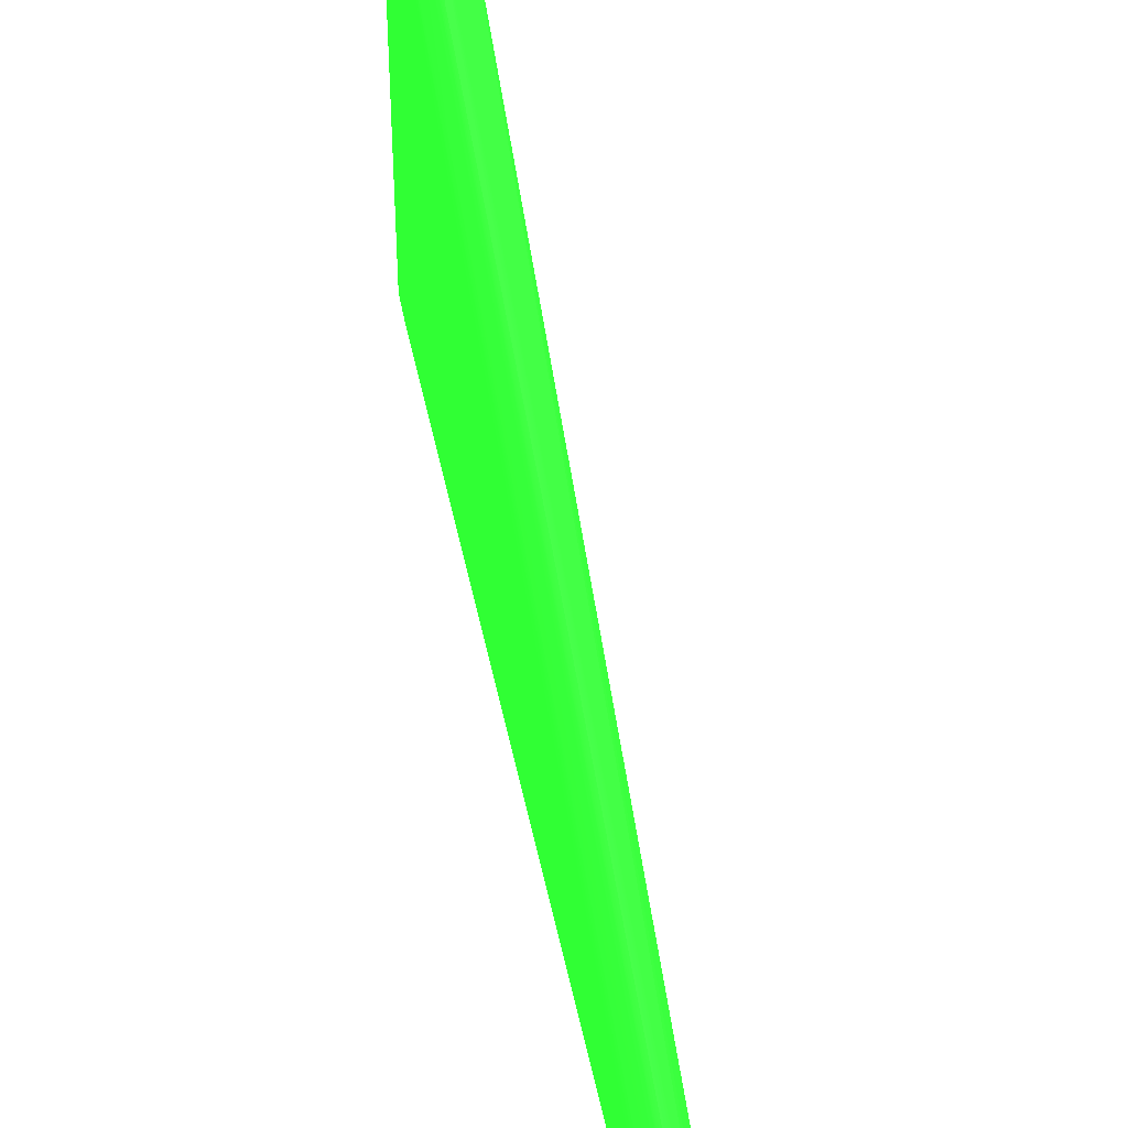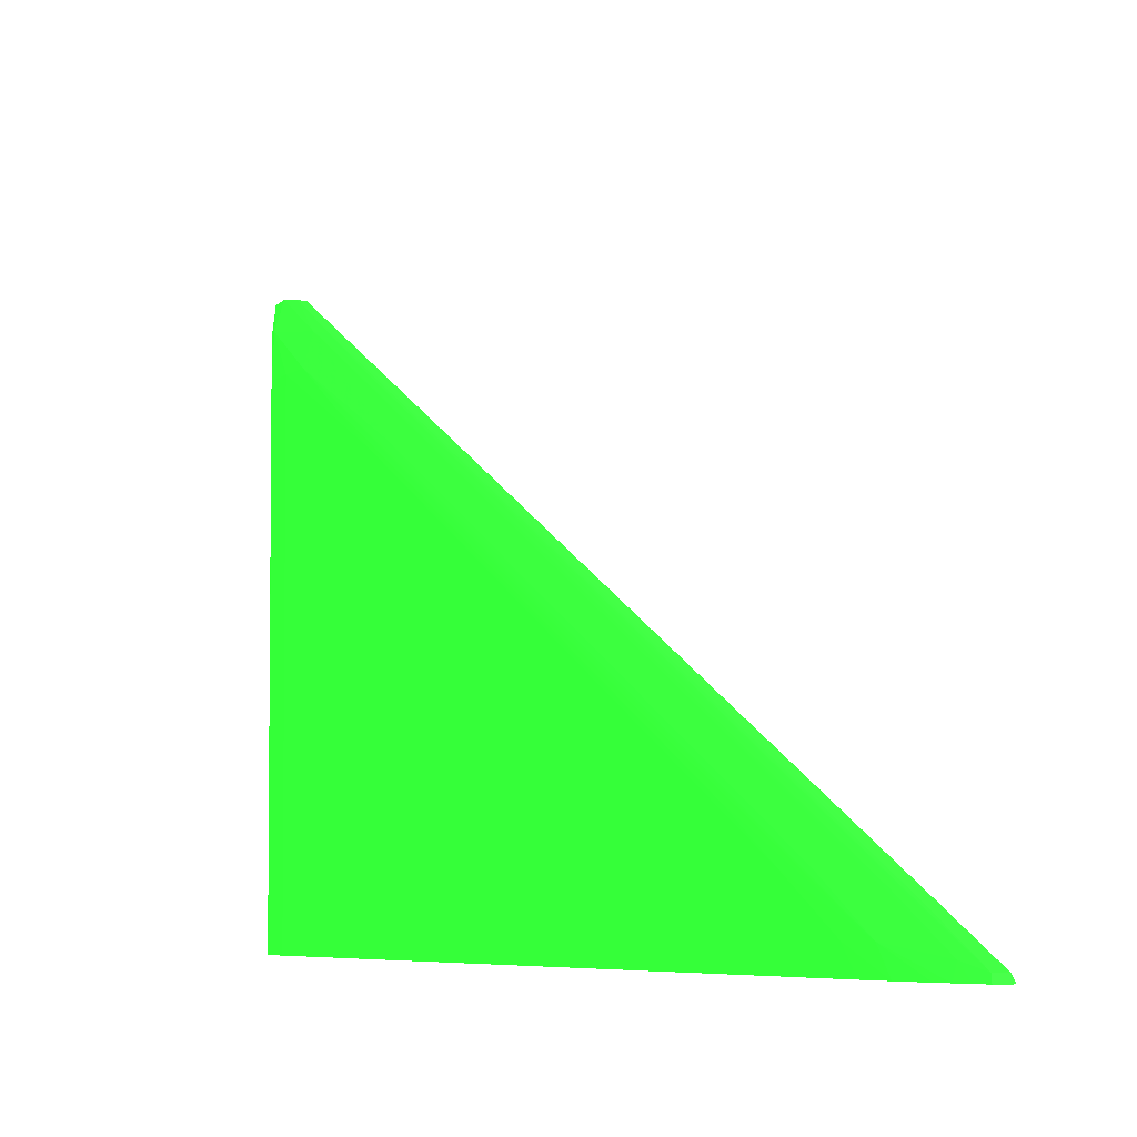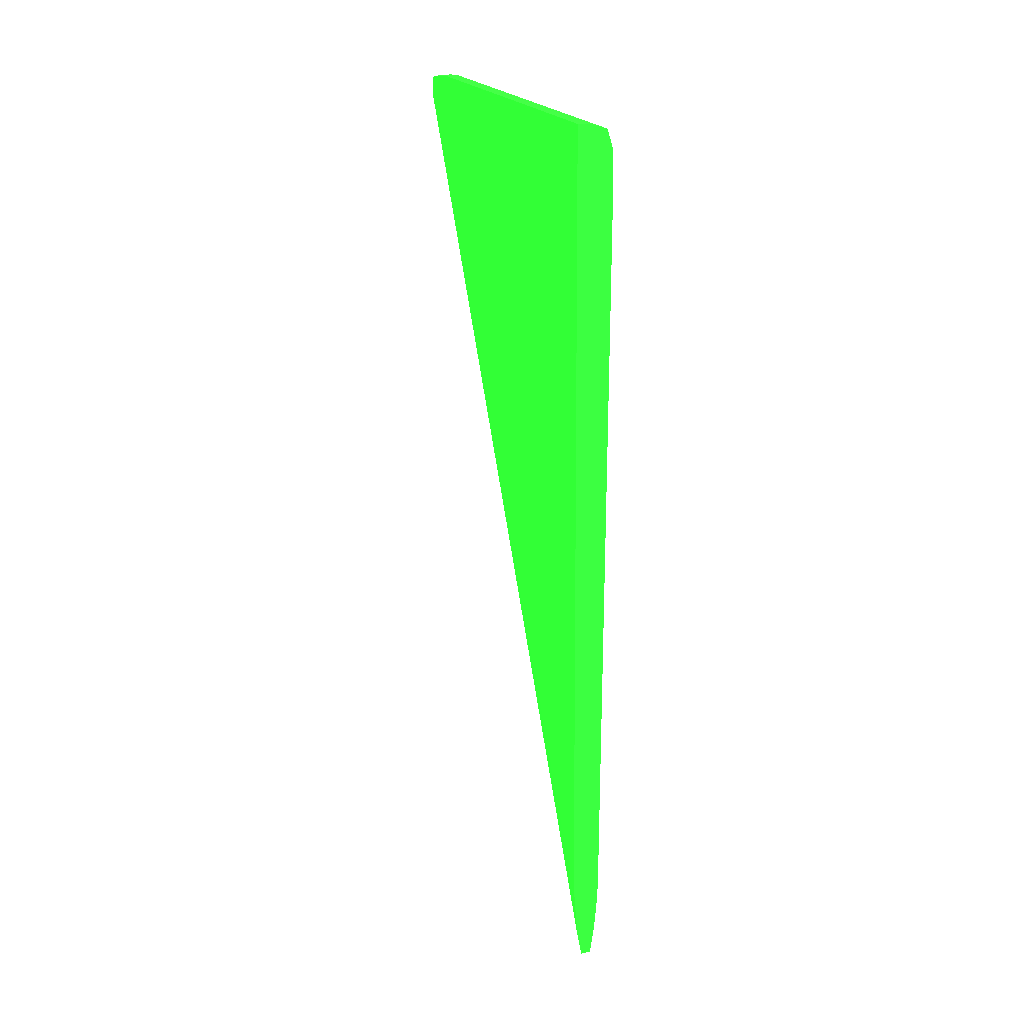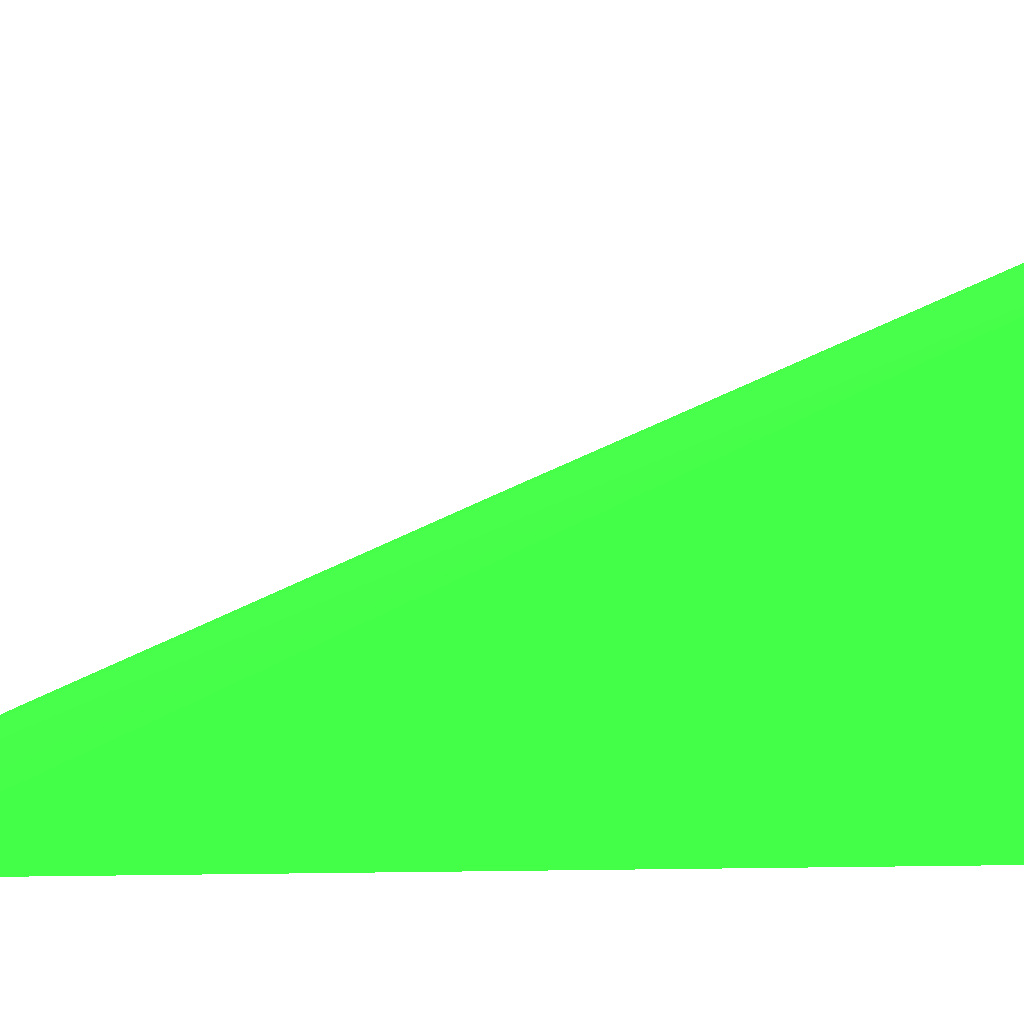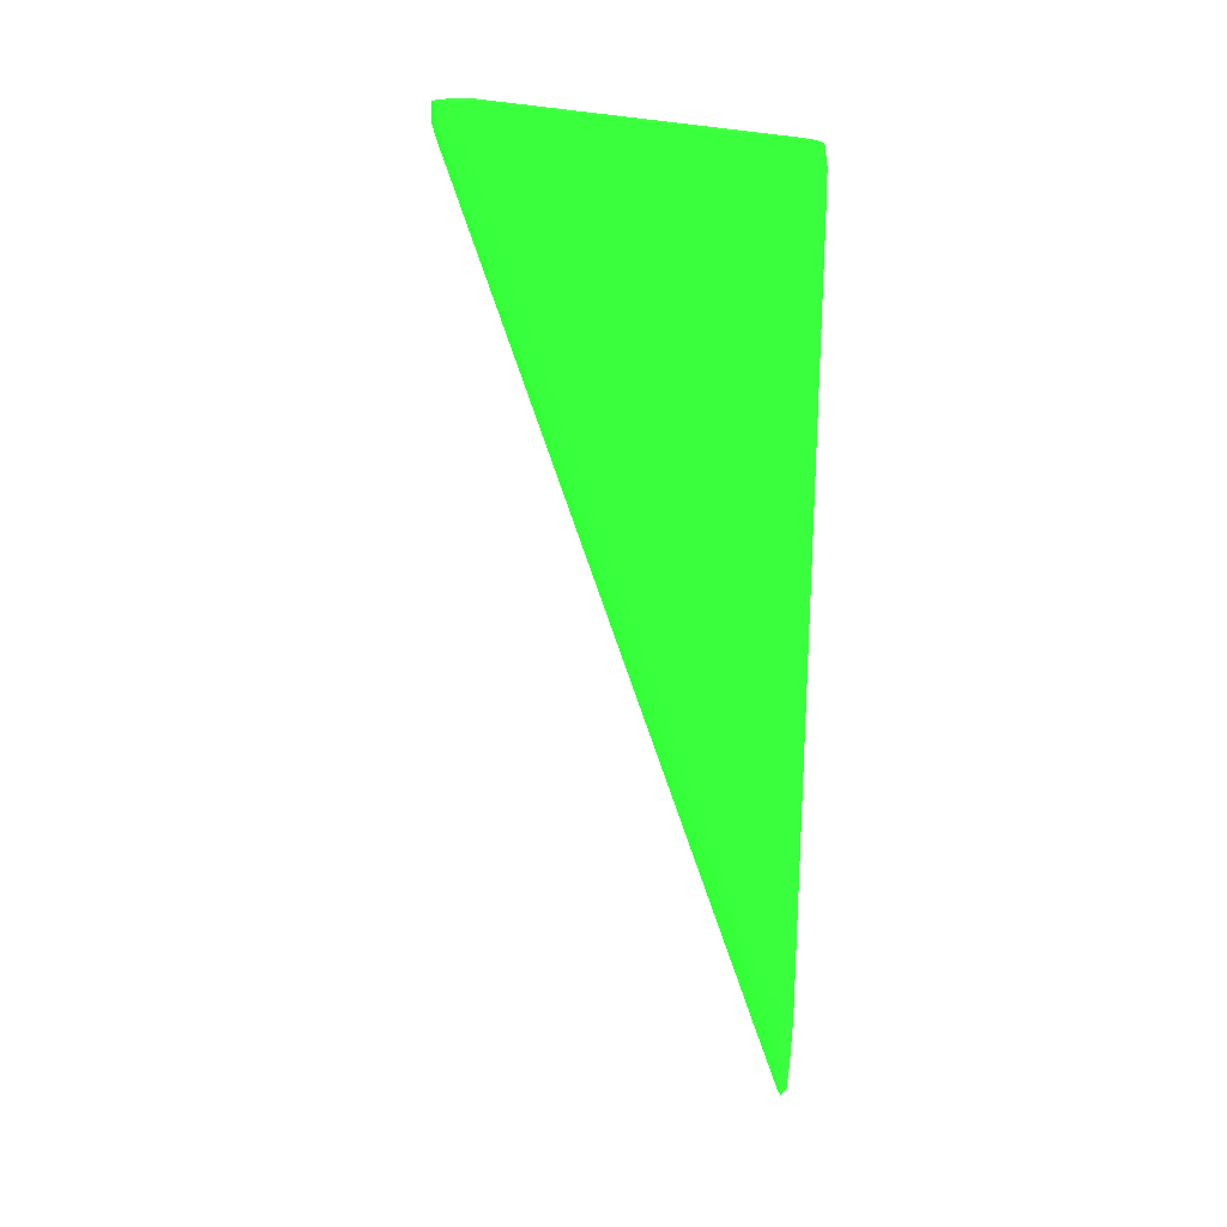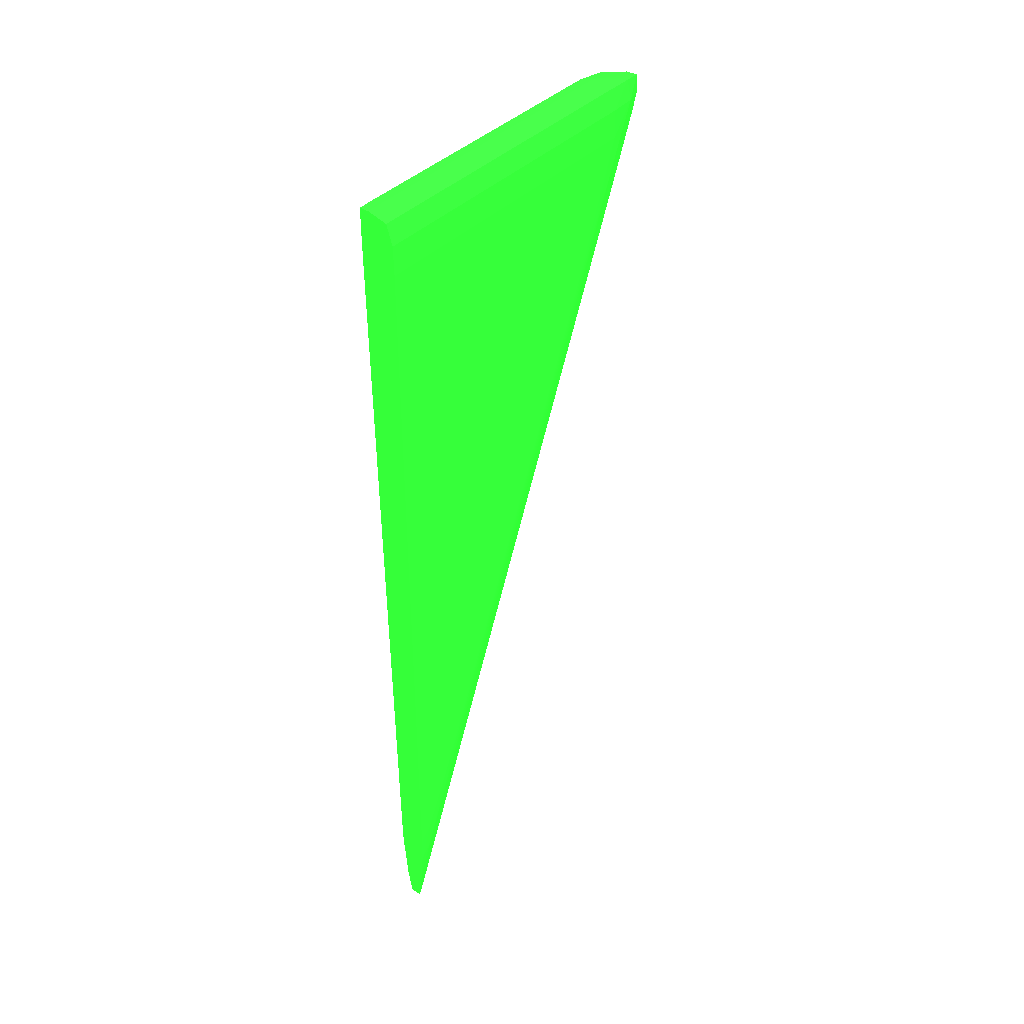
<metadata>
{"format":"obj","ext":"obj","renderer":"f3d","projection":"perspective","resolution":1024,"background":"white","views":[{"elev":46.1,"azim":-11.2,"up":"+Z"},{"elev":-4.9,"azim":-22.0,"up":"+Z"},{"elev":22.1,"azim":156.8,"up":"+Y"},{"elev":-1.0,"azim":81.7,"up":"+Z"},{"elev":23.2,"azim":124.5,"up":"+Y"},{"elev":38.5,"azim":-142.5,"up":"+Y"}]}
</metadata>
<code>
v -0.0132 -0.09642 -0.03714 0.149 0.8667 0.1608
v -0.01227 -0.09636 -0.03823 0.149 0.8667 0.1608
v -0.01227 -0.09627 -0.03823 0.149 0.8667 0.1608
v -0.01322 -0.09535 -0.03716 0.149 0.8667 0.1608
v -0.01394 -0.09642 -0.03714 0.149 0.8667 0.1608
v -0.0135 -0.09754 -0.0373 0.149 0.8667 0.1608
v -0.01343 -0.1011 -0.03894 0.149 0.8667 0.1608
v -0.01346 -0.1438 -0.05777 0.149 0.8667 0.1608
v -0.01227 -0.09687 -0.03997 0.149 0.8667 0.1608
v -0.0134 -0.1473 -0.05942 0.149 0.8667 0.1608
v -0.01323 -0.146 -0.05916 0.149 0.8667 0.1608
v -0.01304 -0.146 -0.05968 0.149 0.8667 0.1608
v -0.01279 -0.1426 -0.05878 0.149 0.8667 0.1608
v -0.01271 -0.1409 -0.05878 0.149 0.8667 0.1608
v -0.01227 -0.09523 -0.03833 0.149 0.8667 0.1608
v -0.01272 -0.09516 -0.03815 0.149 0.8667 0.1608
v -0.0139 -0.09535 -0.03716 0.149 0.8667 0.1608
v -0.01428 -0.09642 -0.03827 0.149 0.8667 0.1608
v -0.014 -0.09984 -0.0387 0.149 0.8667 0.1608
v -0.01381 -0.09754 -0.0373 0.149 0.8667 0.1608
v -0.01357 -0.1094 -0.04248 0.149 0.8667 0.1608
v -0.01354 -0.1402 -0.05613 0.149 0.8667 0.1608
v -0.01348 -0.113 -0.04412 0.149 0.8667 0.1608
v -0.01384 -0.1438 -0.05777 0.149 0.8667 0.1608
v -0.01227 -0.09719 -0.05968 0.149 0.8667 0.1608
v -0.01388 -0.1473 -0.05942 0.149 0.8667 0.1608
v -0.01333 -0.1475 -0.05968 0.149 0.8667 0.1608
v -0.01275 -0.1426 -0.05968 0.149 0.8667 0.1608
v -0.01271 -0.1409 -0.05968 0.149 0.8667 0.1608
v -0.01227 -0.09516 -0.0386 0.149 0.8667 0.1608
v -0.01227 -0.09488 -0.04053 0.149 0.8667 0.1608
v -0.01282 -0.09489 -0.03997 0.149 0.8667 0.1608
v -0.01401 -0.09524 -0.03827 0.149 0.8667 0.1608
v -0.01437 -0.09642 -0.03997 0.149 0.8667 0.1608
v -0.01441 -0.09812 -0.03997 0.149 0.8667 0.1608
v -0.01436 -0.09984 -0.03997 0.149 0.8667 0.1608
v -0.0139 -0.1047 -0.04059 0.149 0.8667 0.1608
v -0.01386 -0.1011 -0.03894 0.149 0.8667 0.1608
v -0.01428 -0.1084 -0.04339 0.149 0.8667 0.1608
v -0.01401 -0.1306 -0.05234 0.149 0.8667 0.1608
v -0.01398 -0.1426 -0.05755 0.149 0.8667 0.1608
v -0.01397 -0.1272 -0.05072 0.149 0.8667 0.1608
v -0.01396 -0.1118 -0.0439 0.149 0.8667 0.1608
v -0.01382 -0.113 -0.04412 0.149 0.8667 0.1608
v -0.01378 -0.1402 -0.05613 0.149 0.8667 0.1608
v -0.01375 -0.1094 -0.04248 0.149 0.8667 0.1608
v -0.01366 -0.1212 -0.04766 0.149 0.8667 0.1608
v -0.01364 -0.1366 -0.05449 0.149 0.8667 0.1608
v -0.01388 -0.1319 -0.05259 0.149 0.8667 0.1608
v -0.01227 -0.0949 -0.05968 0.149 0.8667 0.1608
v -0.01394 -0.1392 -0.05592 0.149 0.8667 0.1608
v -0.01401 -0.146 -0.05916 0.149 0.8667 0.1608
v -0.01394 -0.1475 -0.05968 0.149 0.8667 0.1608
v -0.01393 -0.1238 -0.0491 0.149 0.8667 0.1608
v -0.01227 -0.09488 -0.05878 0.149 0.8667 0.1608
v -0.01282 -0.09489 -0.05878 0.149 0.8667 0.1608
v -0.01401 -0.09524 -0.05968 0.149 0.8667 0.1608
v -0.01437 -0.09642 -0.05968 0.149 0.8667 0.1608
v -0.01441 -0.09812 -0.05968 0.149 0.8667 0.1608
v -0.01441 -0.1101 -0.0451 0.149 0.8667 0.1608
v -0.0144 -0.1067 -0.04339 0.149 0.8667 0.1608
v -0.01439 -0.1033 -0.04168 0.149 0.8667 0.1608
v -0.01437 -0.1152 -0.04681 0.149 0.8667 0.1608
v -0.01434 -0.1426 -0.05878 0.149 0.8667 0.1608
v -0.01434 -0.1272 -0.05194 0.149 0.8667 0.1608
v -0.01433 -0.1118 -0.0451 0.149 0.8667 0.1608
v -0.01429 -0.1238 -0.05023 0.149 0.8667 0.1608
v -0.01371 -0.1366 -0.05449 0.149 0.8667 0.1608
v -0.01369 -0.1212 -0.04766 0.149 0.8667 0.1608
v -0.01282 -0.09491 -0.05968 0.149 0.8667 0.1608
v -0.0143 -0.1392 -0.05707 0.149 0.8667 0.1608
v -0.01415 -0.146 -0.05968 0.149 0.8667 0.1608
v -0.01405 -0.1468 -0.05968 0.149 0.8667 0.1608
v -0.01441 -0.1418 -0.05968 0.149 0.8667 0.1608
v -0.01441 -0.1374 -0.05707 0.149 0.8667 0.1608
v -0.01441 -0.1221 -0.05023 0.149 0.8667 0.1608
v -0.0144 -0.134 -0.05536 0.149 0.8667 0.1608
v -0.01439 -0.1186 -0.04852 0.149 0.8667 0.1608
v -0.01437 -0.1306 -0.05365 0.149 0.8667 0.1608
v -0.01441 -0.1409 -0.05878 0.149 0.8667 0.1608
v -0.01438 -0.1435 -0.05968 0.149 0.8667 0.1608
v -0.01423 -0.1452 -0.05968 0.149 0.8667 0.1608
f 1 2 3
f 1 3 4
f 1 4 17
f 1 17 5
f 1 5 20
f 1 20 6
f 1 6 7
f 1 7 8
f 1 8 2
f 2 9 25
f 2 25 50
f 2 50 55
f 2 55 31
f 2 31 30
f 2 30 15
f 2 15 3
f 2 8 10
f 2 10 11
f 2 11 12
f 2 12 13
f 2 13 14
f 2 14 9
f 3 15 4
f 4 15 16
f 4 16 17
f 5 17 18
f 5 18 19
f 5 19 20
f 6 20 46
f 6 46 21
f 6 21 22
f 6 22 23
f 6 23 7
f 7 23 8
f 8 23 22
f 8 22 45
f 8 45 24
f 8 24 26
f 8 26 10
f 9 14 25
f 10 26 53
f 10 53 27
f 10 27 11
f 11 27 12
f 12 28 13
f 12 27 53
f 12 53 73
f 12 73 72
f 12 72 82
f 12 82 81
f 12 81 74
f 12 74 59
f 12 59 58
f 12 58 57
f 12 57 70
f 12 70 50
f 12 50 25
f 12 25 29
f 12 29 28
f 13 28 14
f 14 28 29
f 14 29 25
f 15 30 16
f 16 30 31
f 16 31 32
f 16 32 17
f 17 33 18
f 17 32 33
f 18 33 34
f 18 34 35
f 18 35 36
f 18 36 19
f 19 37 38
f 19 38 20
f 19 36 39
f 19 39 40
f 19 40 41
f 19 41 42
f 19 42 43
f 19 43 37
f 20 38 44
f 20 44 45
f 20 45 46
f 21 46 69
f 21 69 47
f 21 47 48
f 21 48 22
f 22 48 68
f 22 68 45
f 24 49 26
f 24 45 44
f 24 44 38
f 24 38 49
f 26 51 41
f 26 41 52
f 26 52 53
f 26 49 37
f 26 37 54
f 26 54 51
f 31 55 56
f 31 56 32
f 32 56 57
f 32 57 33
f 33 57 58
f 33 58 34
f 34 58 59
f 34 59 35
f 35 59 74
f 35 74 80
f 35 80 75
f 35 75 60
f 35 60 61
f 35 61 62
f 35 62 36
f 36 62 63
f 36 63 64
f 36 64 65
f 36 65 66
f 36 66 39
f 37 43 54
f 37 49 38
f 39 66 67
f 39 67 52
f 39 52 40
f 40 52 41
f 41 51 42
f 42 51 54
f 42 54 43
f 45 68 46
f 46 68 69
f 47 69 68
f 47 68 48
f 50 70 55
f 52 71 64
f 52 64 72
f 52 72 73
f 52 73 53
f 52 67 71
f 55 70 56
f 56 70 57
f 60 75 76
f 60 76 61
f 61 76 77
f 61 77 78
f 61 78 62
f 62 78 79
f 62 79 63
f 63 79 64
f 64 80 81
f 64 81 82
f 64 82 72
f 64 71 65
f 64 79 77
f 64 77 75
f 64 75 80
f 65 71 66
f 66 71 67
f 74 81 80
f 75 77 76
f 77 79 78

</code>
